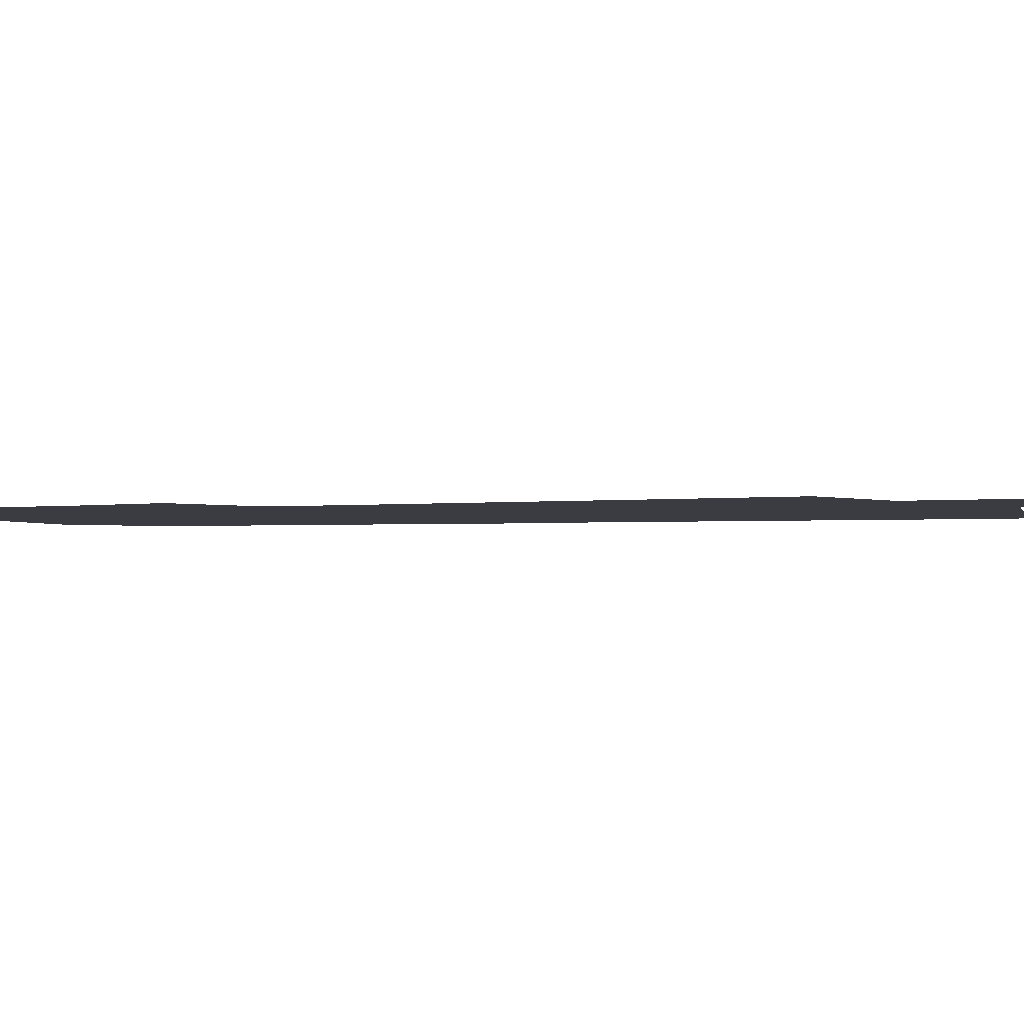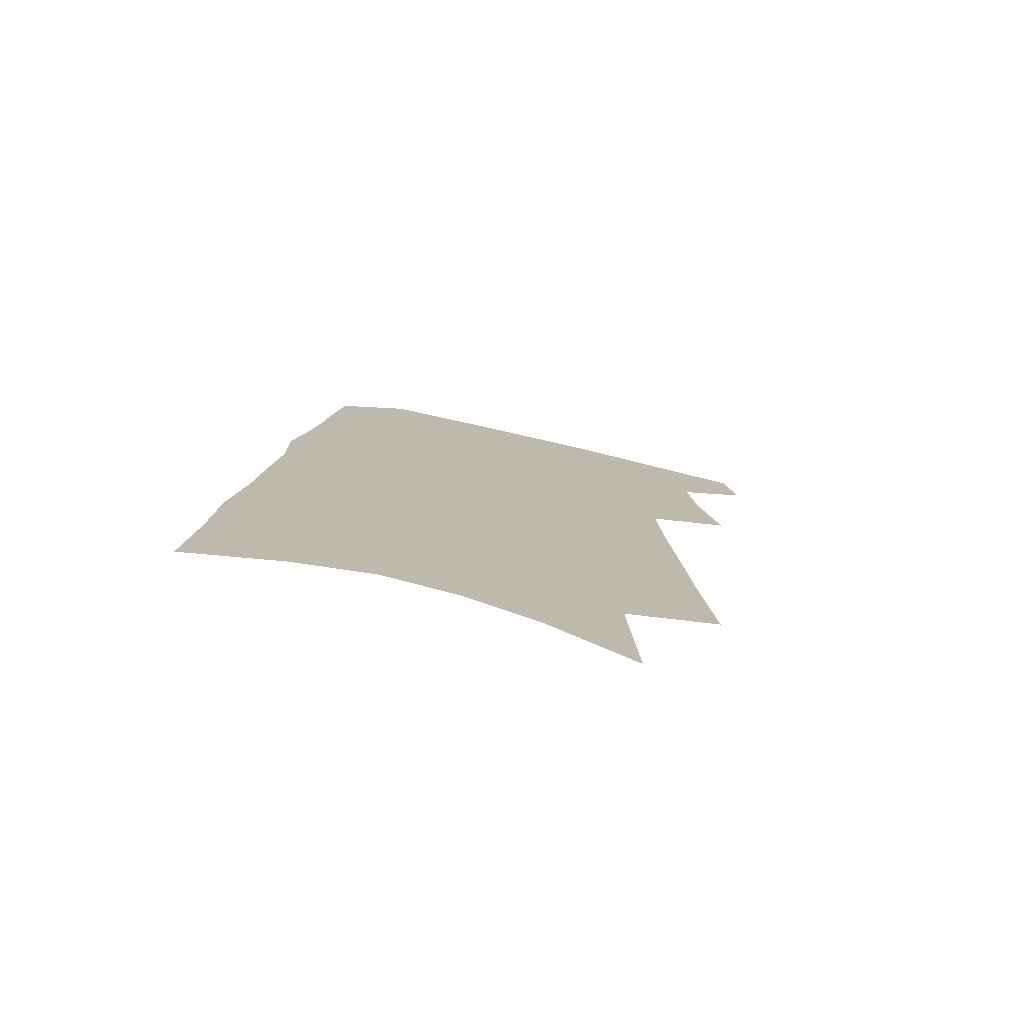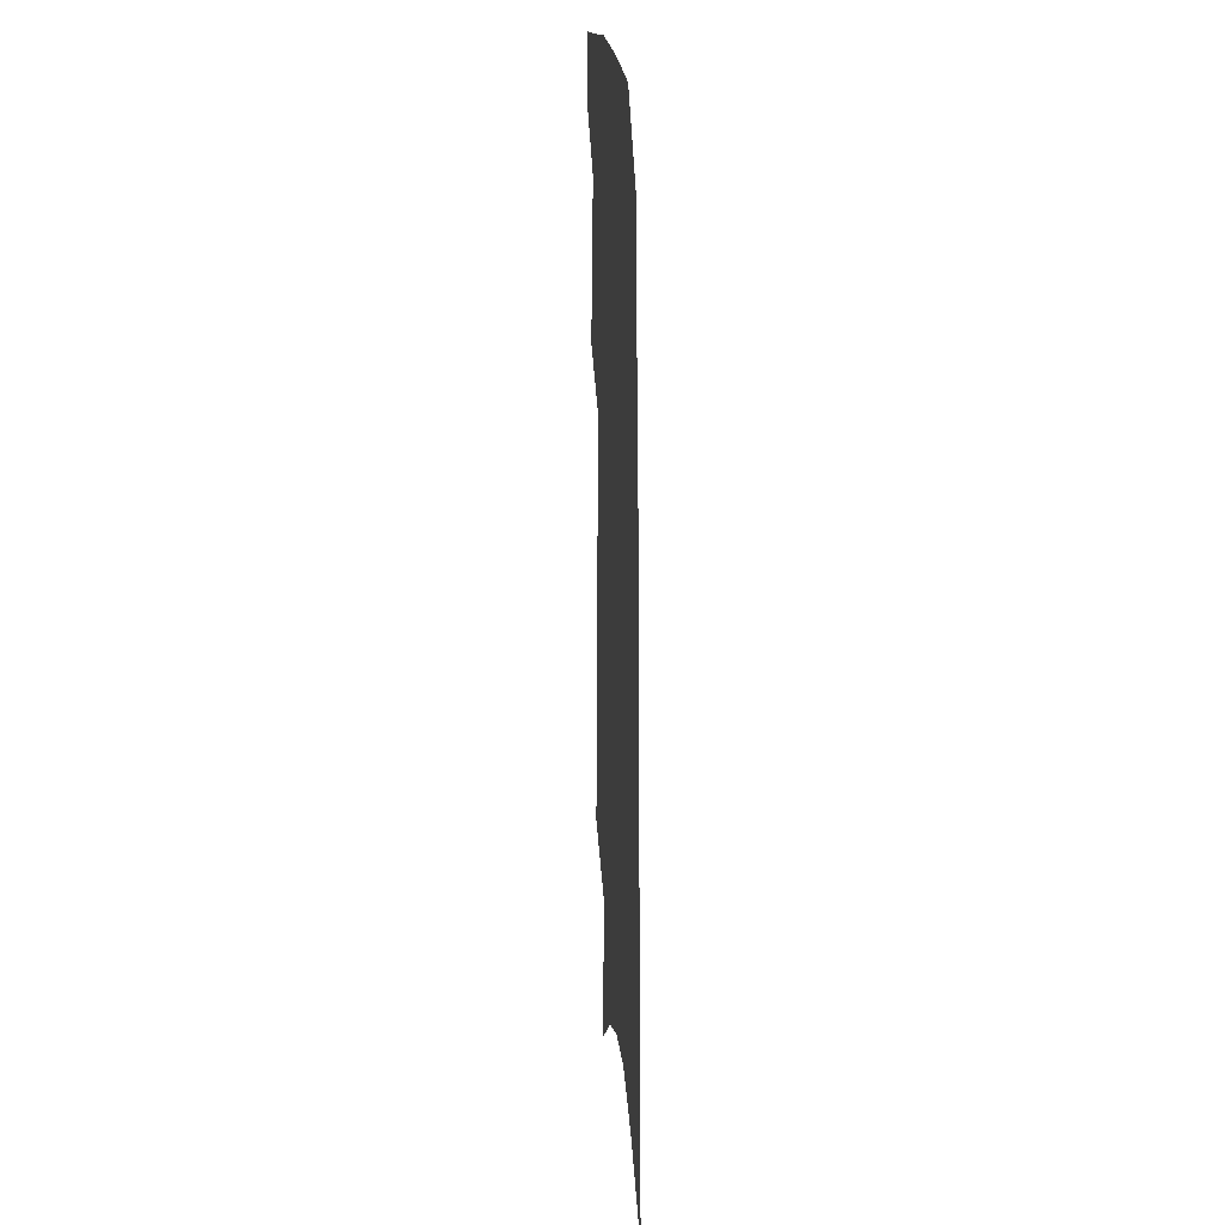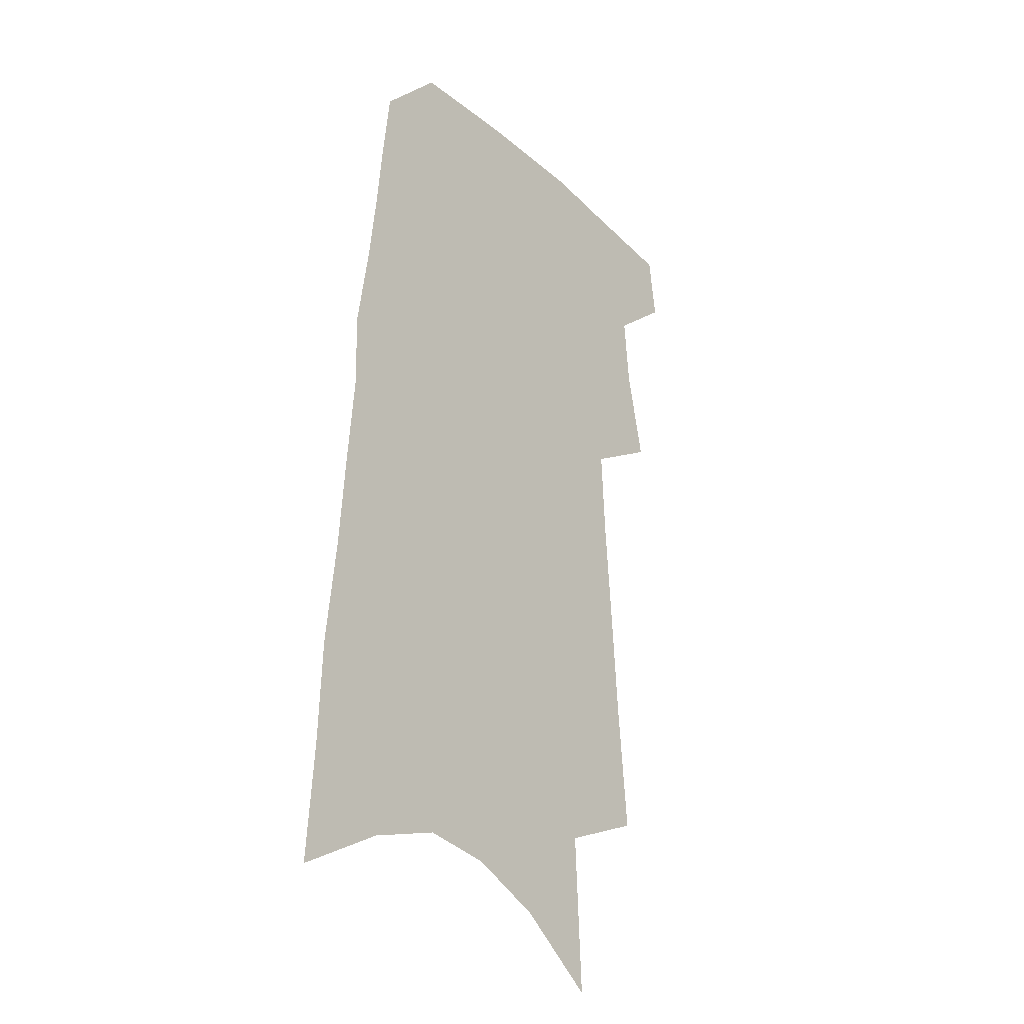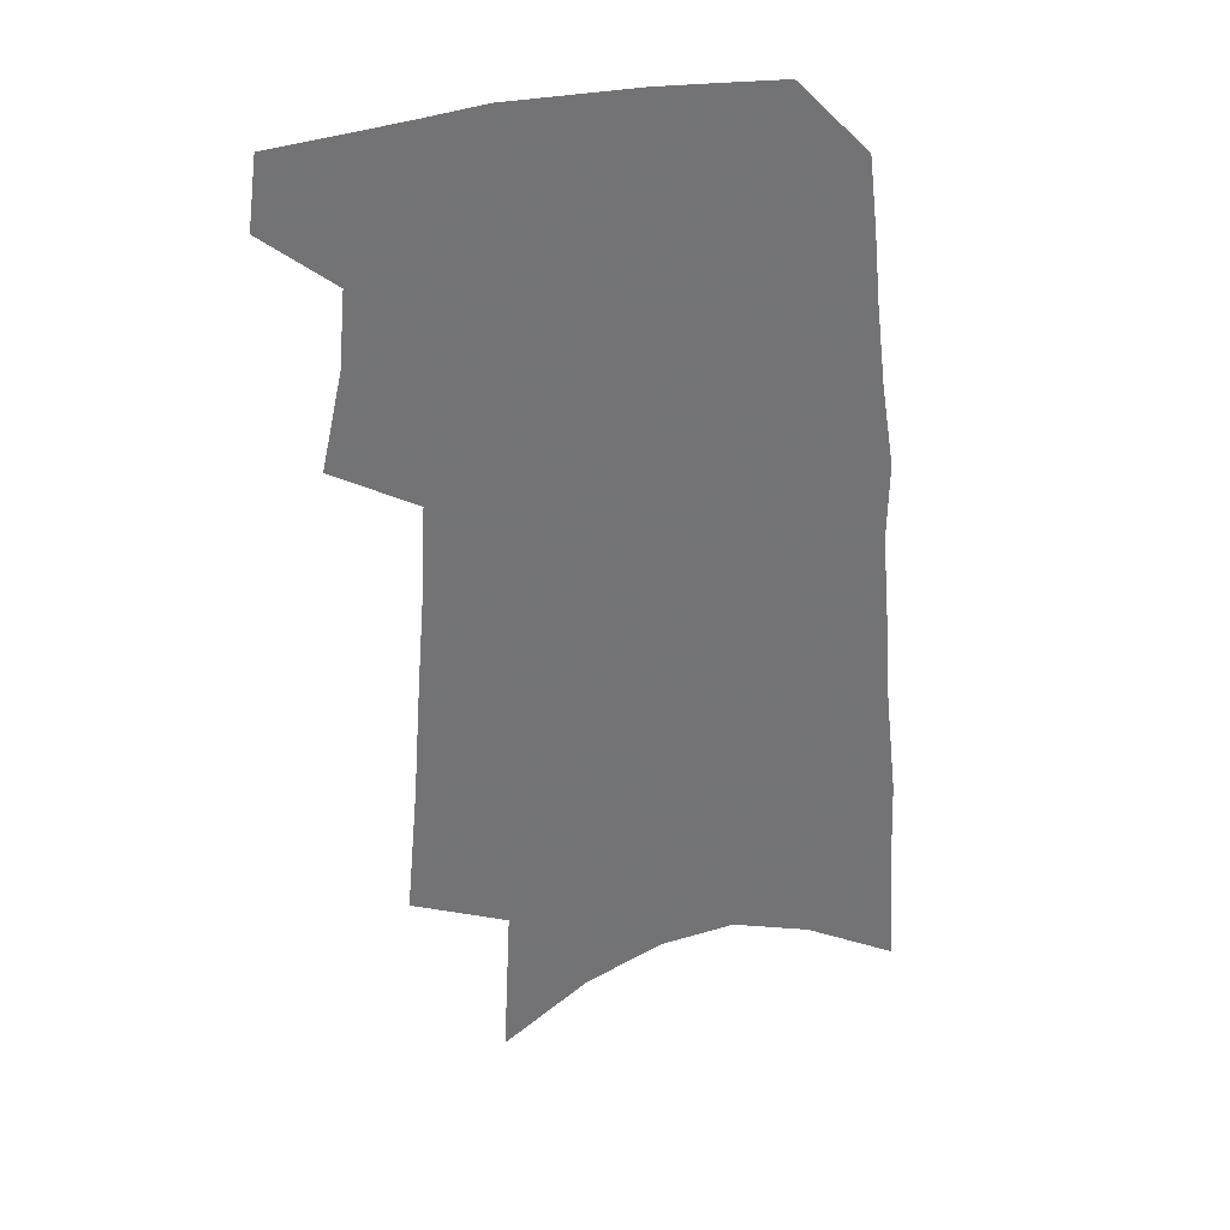
<metadata>
{"format":"obj","ext":"obj","renderer":"f3d","projection":"perspective","resolution":1024,"background":"white","views":[{"elev":-2.2,"azim":-70.3,"up":"+Z"},{"elev":-78.0,"azim":167.1,"up":"+Y"},{"elev":20.1,"azim":85.3,"up":"+Y"},{"elev":-28.1,"azim":128.1,"up":"+Y"},{"elev":34.4,"azim":-14.8,"up":"+Y"}]}
</metadata>
<code>
v 509.7 464.1 0
v 513 488.6 0
v 525.2 383.5 0
v 532.6 417.4 0
v 535 443.9 0
v 537.9 469 0
v 535.9 490.9 0
v 543.2 208.2 0
v 547.6 256 0
v 550.5 297.2 0
v 553.4 334.8 0
v 555.1 366.7 0
v 557.4 396.7 0
v 559.5 423.9 0
v 560.9 448.6 0
v 560.8 470.8 0
v 558.2 493.2 0
v 575 135.9 0
v 577.7 193.7 0
v 579.9 241.1 0
v 579.5 277.8 0
v 581.2 316 0
v 581.8 347.9 0
v 581.1 374.5 0
v 582.8 403.4 0
v 583.8 428.7 0
v 584.2 451.3 0
v 583.2 472.4 0
v 580.3 495.8 0
v 605.4 158.1 0
v 607 215.1 0
v 605.9 251.9 0
v 605 286.9 0
v 605 321.4 0
v 604.9 352.4 0
v 604.7 379.4 0
v 604.7 405 0
v 605.2 430 0
v 605.3 452.3 0
v 604.8 473.5 0
v 603.4 495.8 0
v 633.2 169.9 0
v 631.9 217.9 0
v 630.4 256.8 0
v 628.9 291.4 0
v 628 321.6 0
v 627.1 351.9 0
v 626.7 381.4 0
v 626.4 407 0
v 626.2 431.2 0
v 626.2 453.1 0
v 626.4 473.7 0
v 625.7 495.8 0
v 659.9 173.2 0
v 656.9 217.6 0
v 655.8 251.7 0
v 653.4 287.2 0
v 650.8 323.8 0
v 649.1 353.7 0
v 649 379 0
v 648.2 405.1 0
v 646.9 430.7 0
v 646.7 452.7 0
v 647.2 473.6 0
v 648.1 494.7 0
v 688.7 164.2 0
v 684.8 207.6 0
v 682.6 244.7 0
v 678.2 283.5 0
v 677.3 314.5 0
v 674.4 346.1 0
v 672.5 374.7 0
v 671.7 400.7 0
v 671.2 425.2 0
v 669.7 449.5 0
v 667.9 473 0
v 669.5 493.5 0
v 691 541 0
v 722.1 145.9 0
v 719.1 187.5 0
v 717.6 224.2 0
v 713.1 263.2 0
v 710.5 297.5 0
v 707.6 330.2 0
v 708 358.1 0
v 703.3 388.7 0
v 699.9 416.7 0
v 697.4 442.5 0
v 694.4 467.7 0
f 5 6 1
f 1 6 2
f 6 7 2
f 12 13 3
f 3 13 4
f 13 14 4
f 4 14 5
f 14 15 5
f 5 15 6
f 15 16 6
f 6 16 7
f 16 17 7
f 19 20 8
f 8 20 9
f 20 21 9
f 9 21 10
f 21 22 10
f 10 22 11
f 22 23 11
f 11 23 12
f 23 24 12
f 12 24 13
f 24 25 13
f 13 25 14
f 25 26 14
f 14 26 15
f 26 27 15
f 15 27 16
f 27 28 16
f 16 28 17
f 28 29 17
f 18 30 19
f 30 31 19
f 19 31 20
f 31 32 20
f 20 32 21
f 32 33 21
f 21 33 22
f 33 34 22
f 22 34 23
f 34 35 23
f 23 35 24
f 35 36 24
f 24 36 25
f 36 37 25
f 25 37 26
f 37 38 26
f 26 38 27
f 38 39 27
f 27 39 28
f 39 40 28
f 28 40 29
f 40 41 29
f 30 42 31
f 42 43 31
f 31 43 32
f 43 44 32
f 32 44 33
f 44 45 33
f 33 45 34
f 45 46 34
f 34 46 35
f 46 47 35
f 35 47 36
f 47 48 36
f 36 48 37
f 48 49 37
f 37 49 38
f 49 50 38
f 38 50 39
f 50 51 39
f 39 51 40
f 51 52 40
f 40 52 41
f 52 53 41
f 42 54 43
f 54 55 43
f 43 55 44
f 55 56 44
f 44 56 45
f 56 57 45
f 45 57 46
f 57 58 46
f 46 58 47
f 58 59 47
f 47 59 48
f 59 60 48
f 48 60 49
f 60 61 49
f 49 61 50
f 61 62 50
f 50 62 51
f 62 63 51
f 51 63 52
f 63 64 52
f 52 64 53
f 64 65 53
f 54 66 55
f 66 67 55
f 55 67 56
f 67 68 56
f 56 68 57
f 68 69 57
f 57 69 58
f 69 70 58
f 58 70 59
f 70 71 59
f 59 71 60
f 71 72 60
f 60 72 61
f 72 73 61
f 61 73 62
f 73 74 62
f 62 74 63
f 74 75 63
f 63 75 64
f 75 76 64
f 64 76 65
f 76 77 65
f 66 79 67
f 79 80 67
f 67 80 68
f 80 81 68
f 68 81 69
f 81 82 69
f 69 82 70
f 82 83 70
f 70 83 71
f 83 84 71
f 71 84 72
f 84 85 72
f 72 85 73
f 85 86 73
f 73 86 74
f 86 87 74
f 74 87 75
f 87 88 75
f 75 88 76
f 88 89 76
f 76 89 77

</code>
